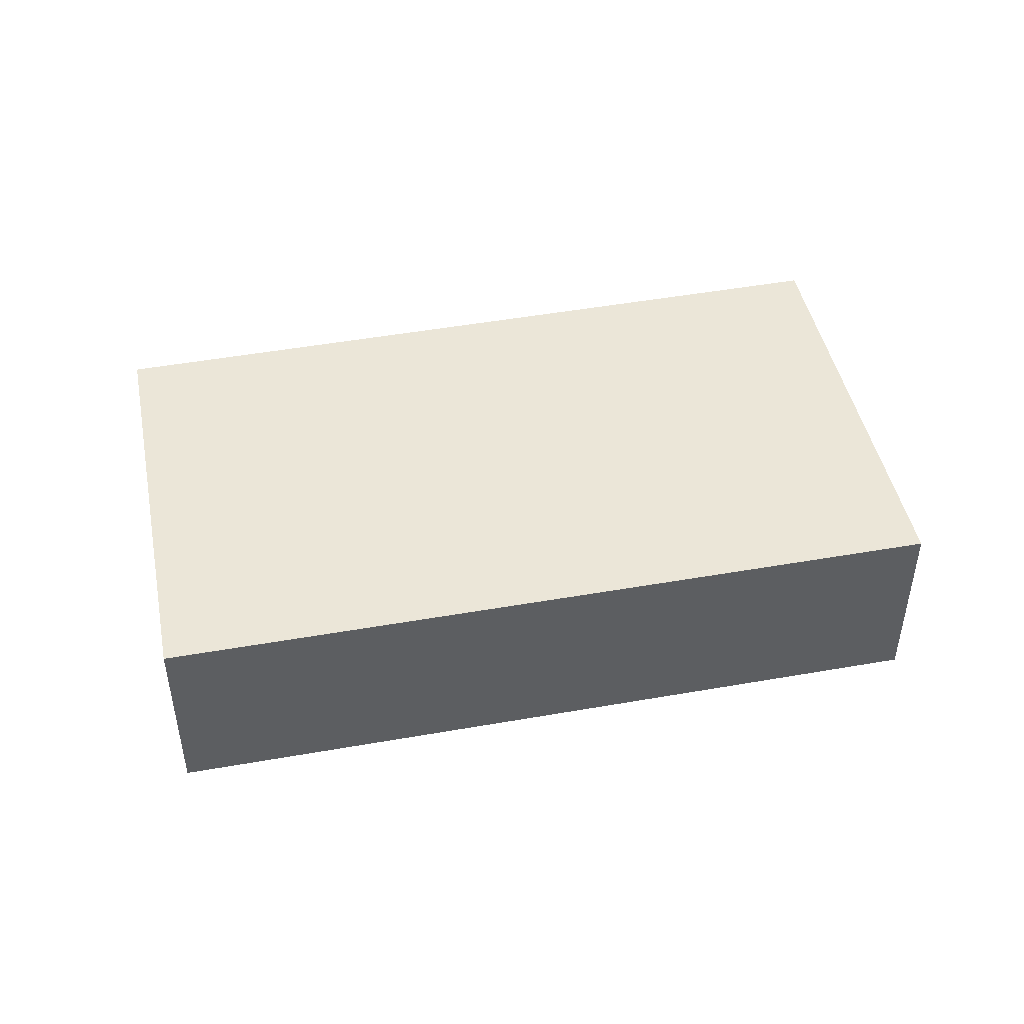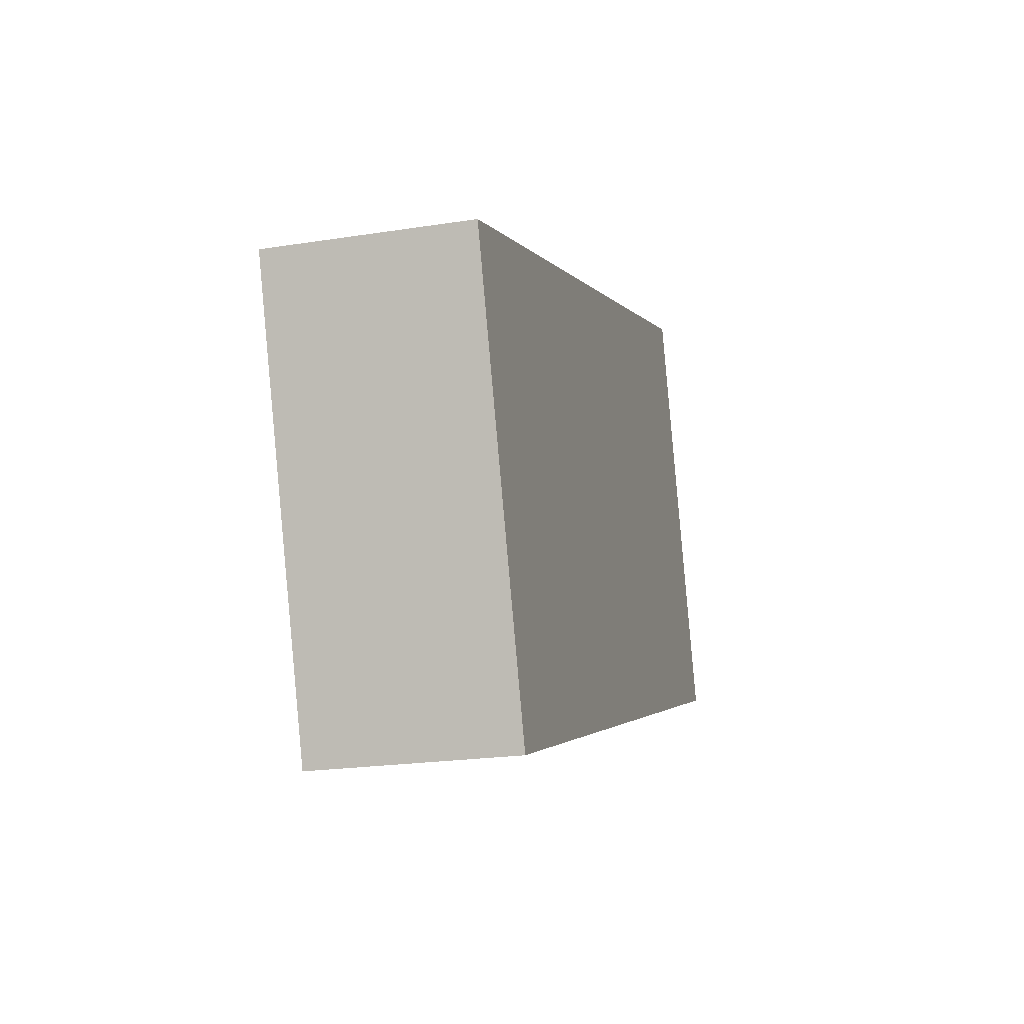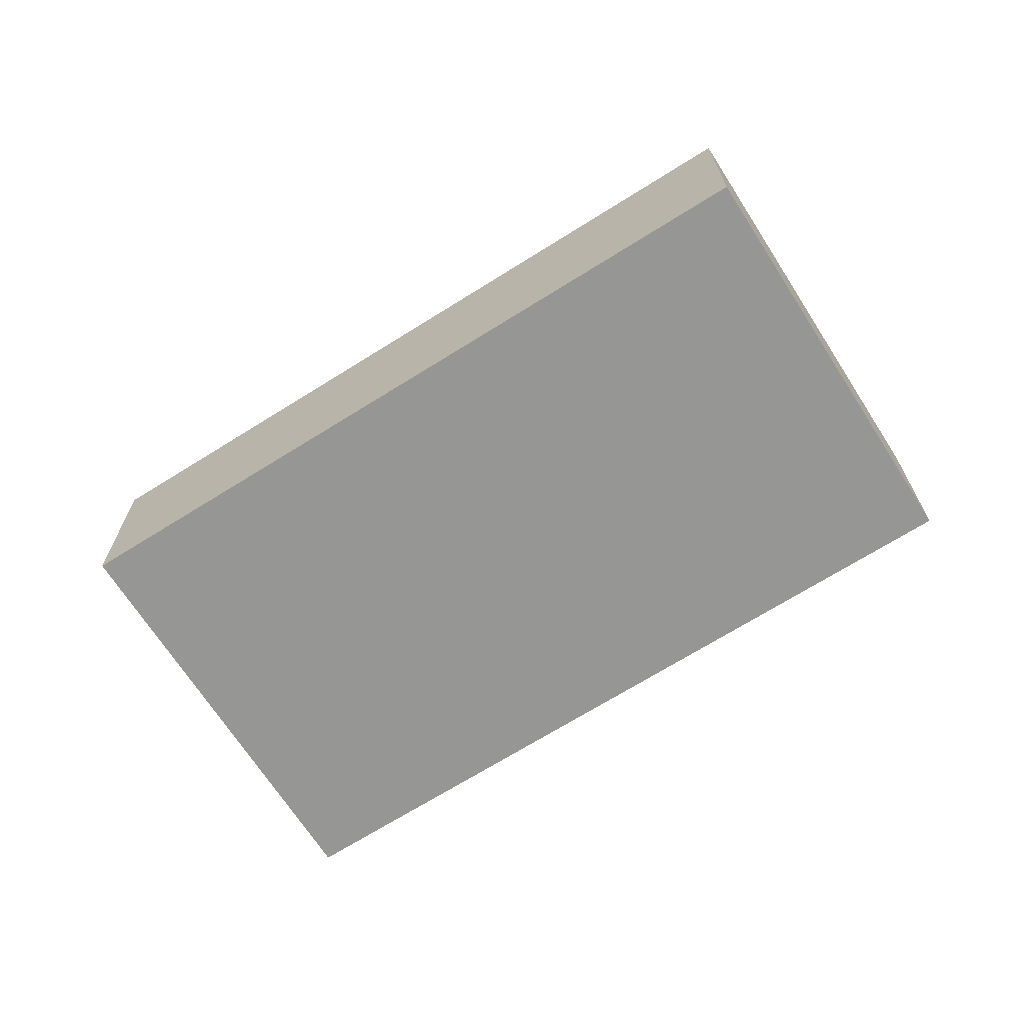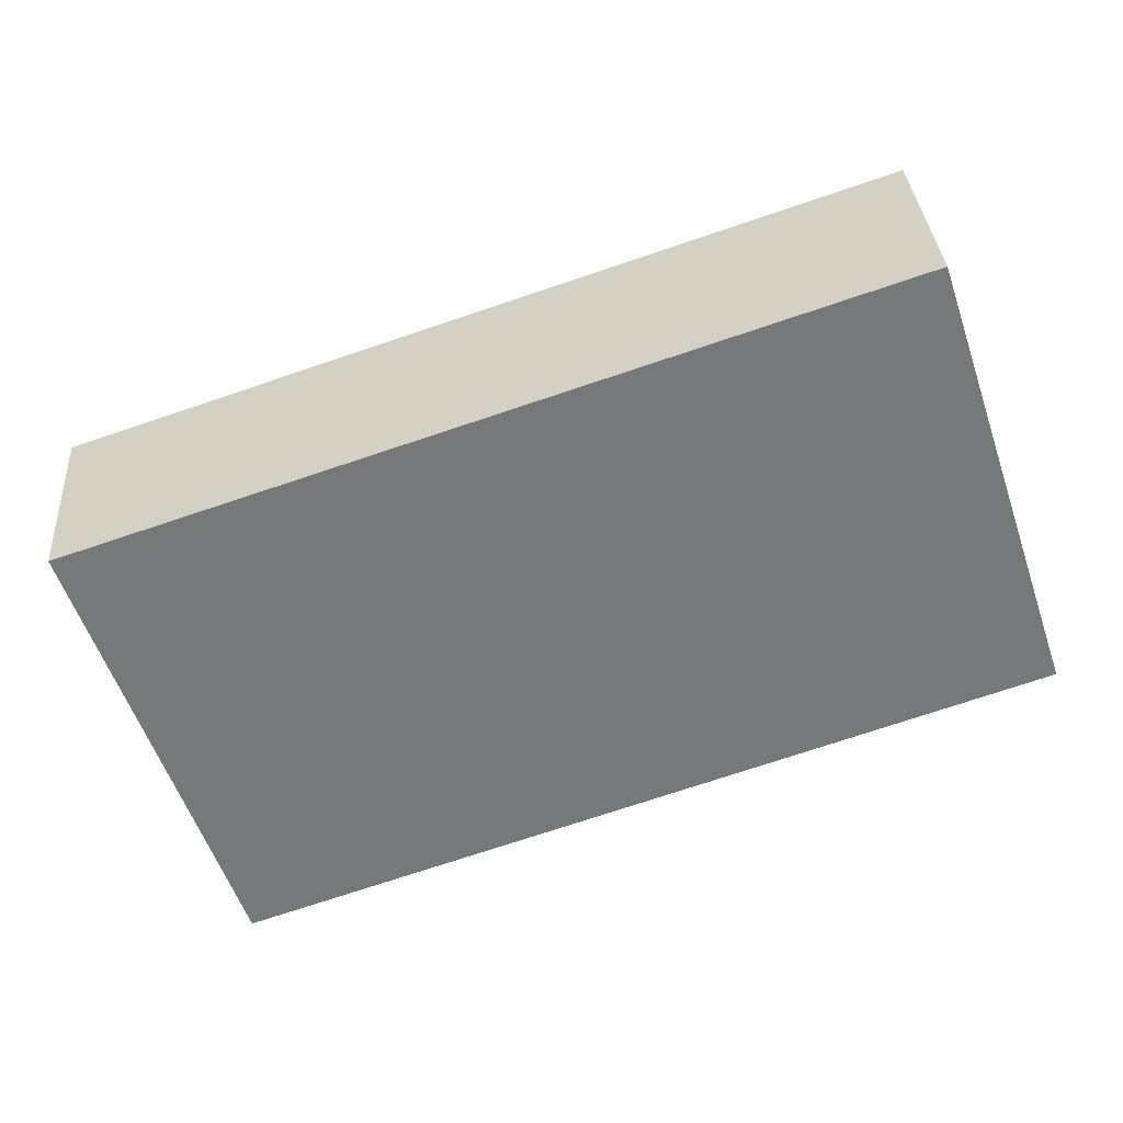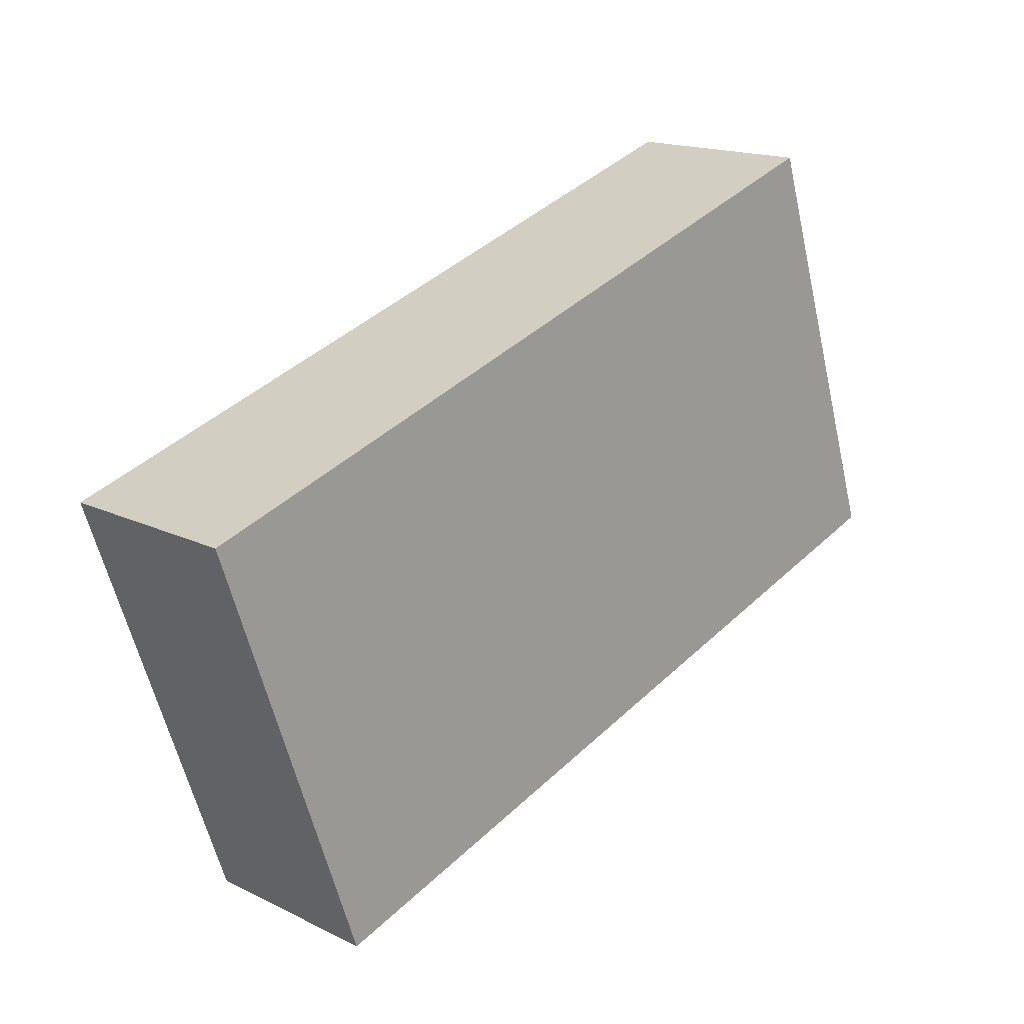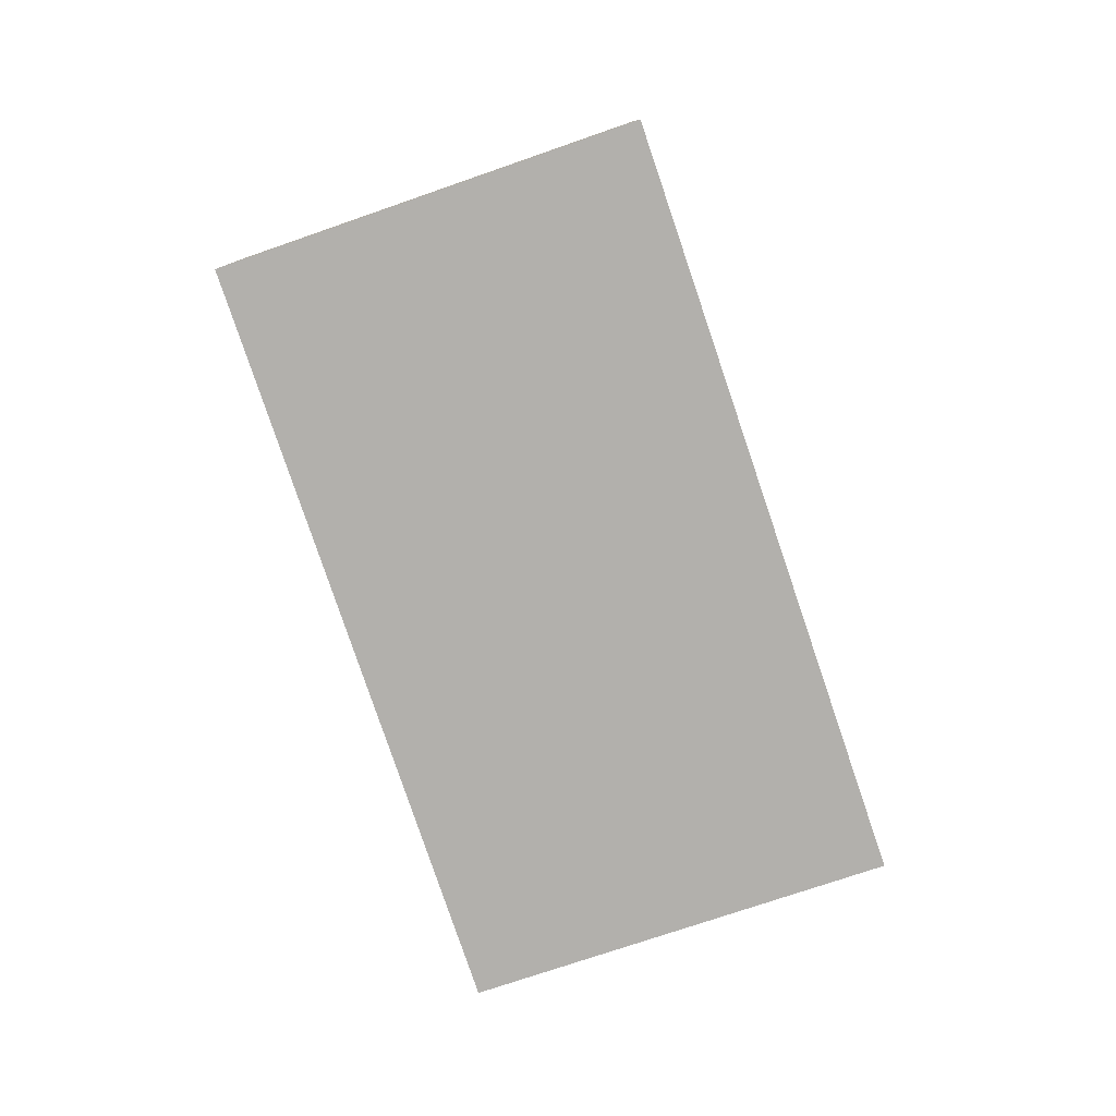
<metadata>
{"format":"obj","ext":"obj","renderer":"f3d","projection":"perspective","resolution":1024,"background":"white","views":[{"elev":46.5,"azim":7.2,"up":"+Y"},{"elev":-21.2,"azim":105.8,"up":"+Z"},{"elev":-67.7,"azim":-128.9,"up":"+Y"},{"elev":33.0,"azim":176.1,"up":"+Z"},{"elev":16.5,"azim":134.7,"up":"+Z"},{"elev":-78.7,"azim":-52.6,"up":"+Y"}]}
</metadata>
<code>
v  6.702 9.324 19.97
v  6.352 9.324 19.18
v  6.623 9.324 20
v  42.98 9.324 7.807
v  4.39 9.324 13.25
v  0 9.324 5.709e-16
v  33.98 9.324 -11.63
v  39.95 9.324 -0.99
v  38.59 9.324 -4.95
v  36.05 9.324 -12.34
v  36.05 7.555e-16 -12.34
v  38.59 3.031e-16 -4.95
v  39.95 6.062e-17 -0.99
v  42.98 -4.78e-16 7.807
v  0 0 0
v  33.98 7.122e-16 -11.63
v  4.39 -8.114e-16 13.25
v  6.352 -1.174e-15 19.18
v  6.623 -1.224e-15 20
v  6.702 -1.223e-15 19.97
g defaultobject
f 1 2 3
f 2 1 4
f 2 4 5
f 5 4 6
f 6 4 7
f 7 4 8
f 7 8 9
f 7 9 10
f 9 11 10
f 11 9 12
f 12 9 8
f 12 8 4
f 12 4 13
f 13 4 14
f 11 7 10
f 7 11 6
f 6 11 15
f 15 11 16
f 15 5 6
f 5 15 17
f 5 17 2
f 2 17 18
f 2 18 3
f 3 18 19
f 19 1 3
f 1 19 4
f 4 19 14
f 14 19 20
f 18 20 19
f 20 18 14
f 14 18 17
f 14 17 15
f 14 15 16
f 14 16 13
f 13 16 12
f 12 16 11

</code>
